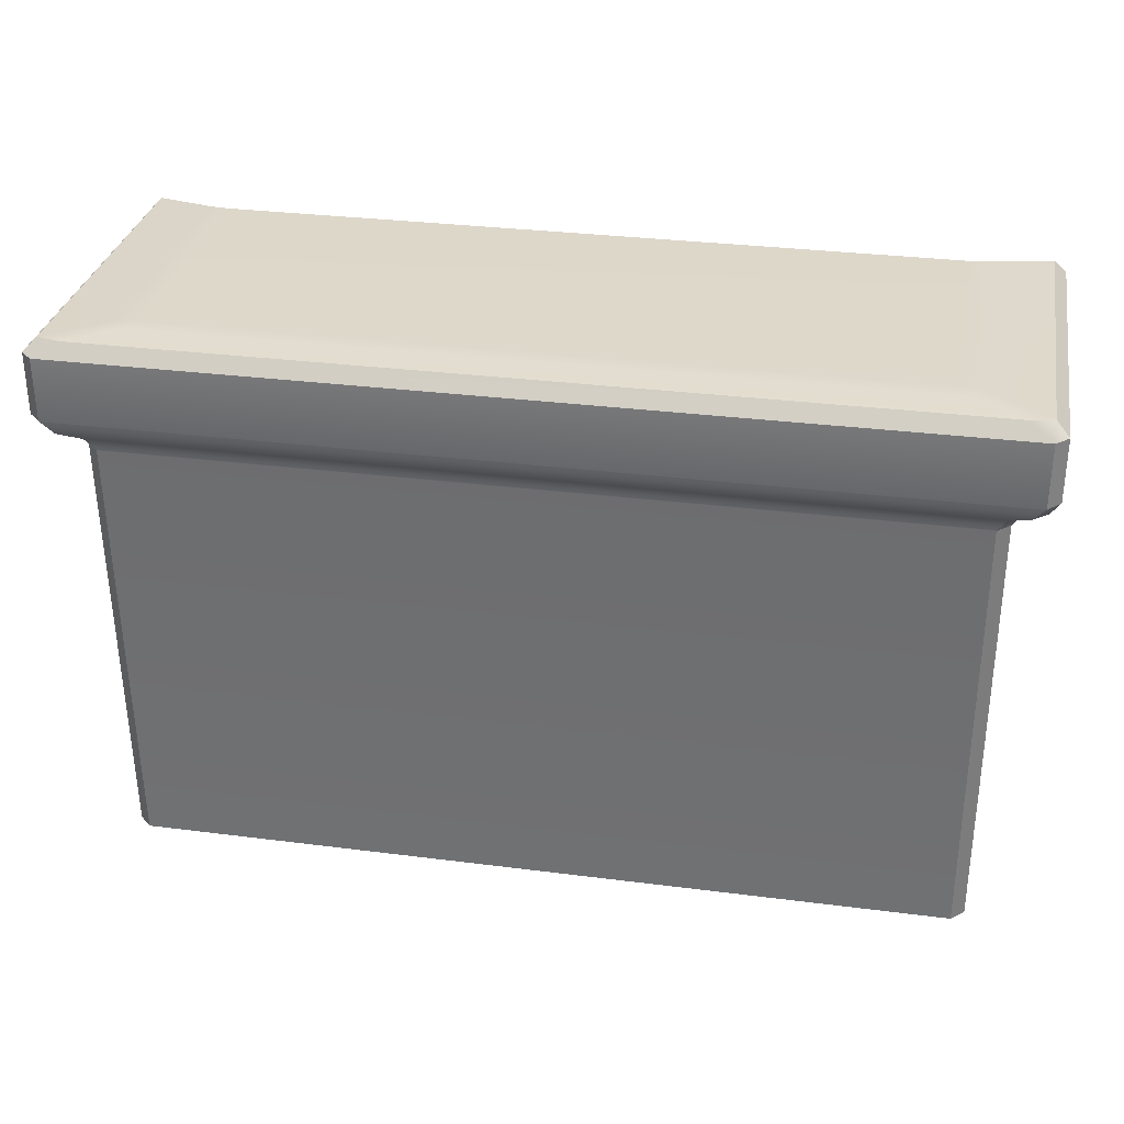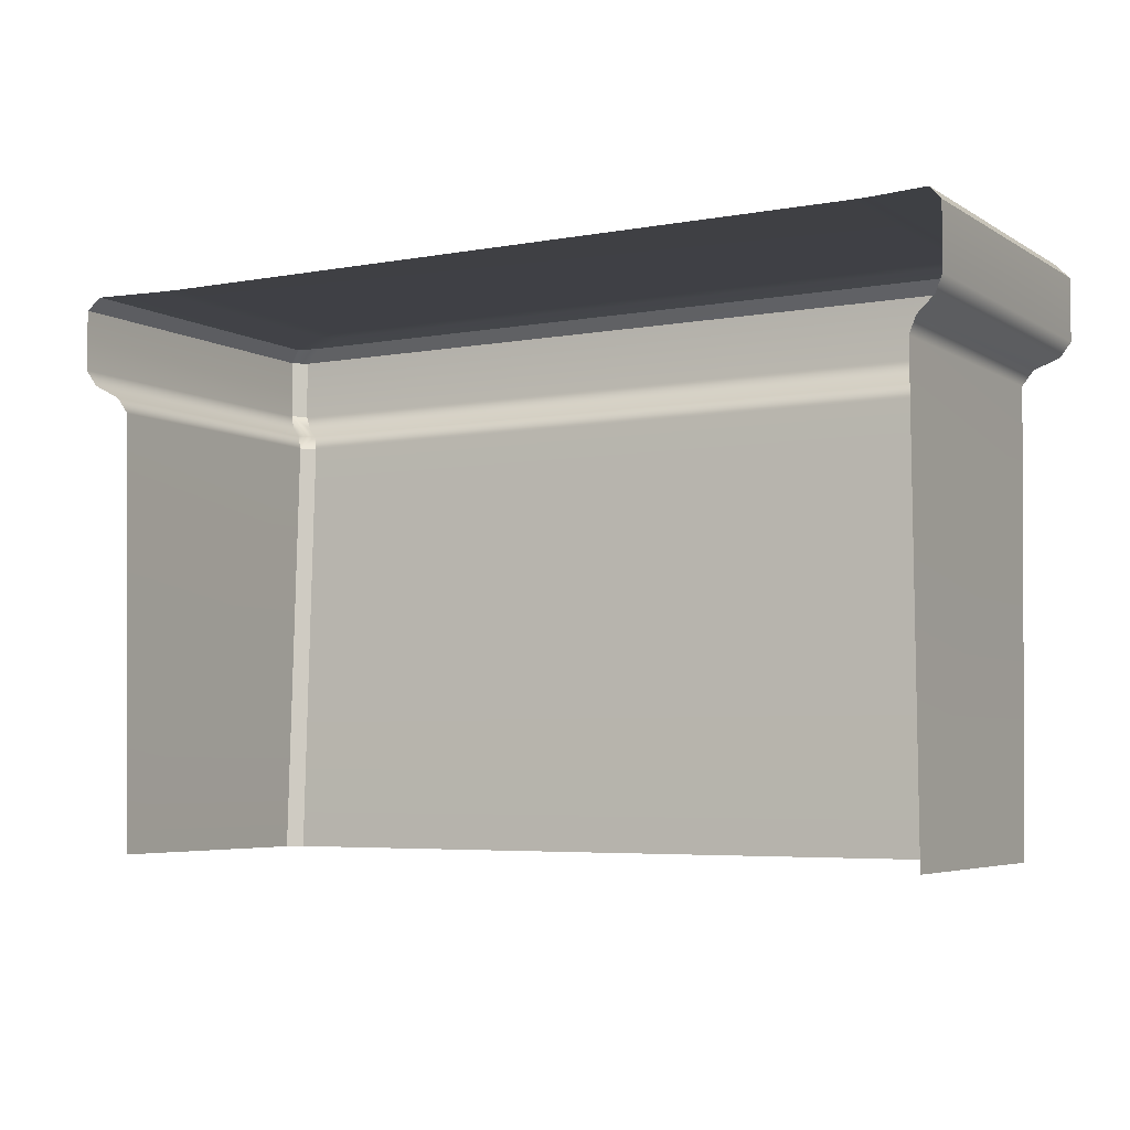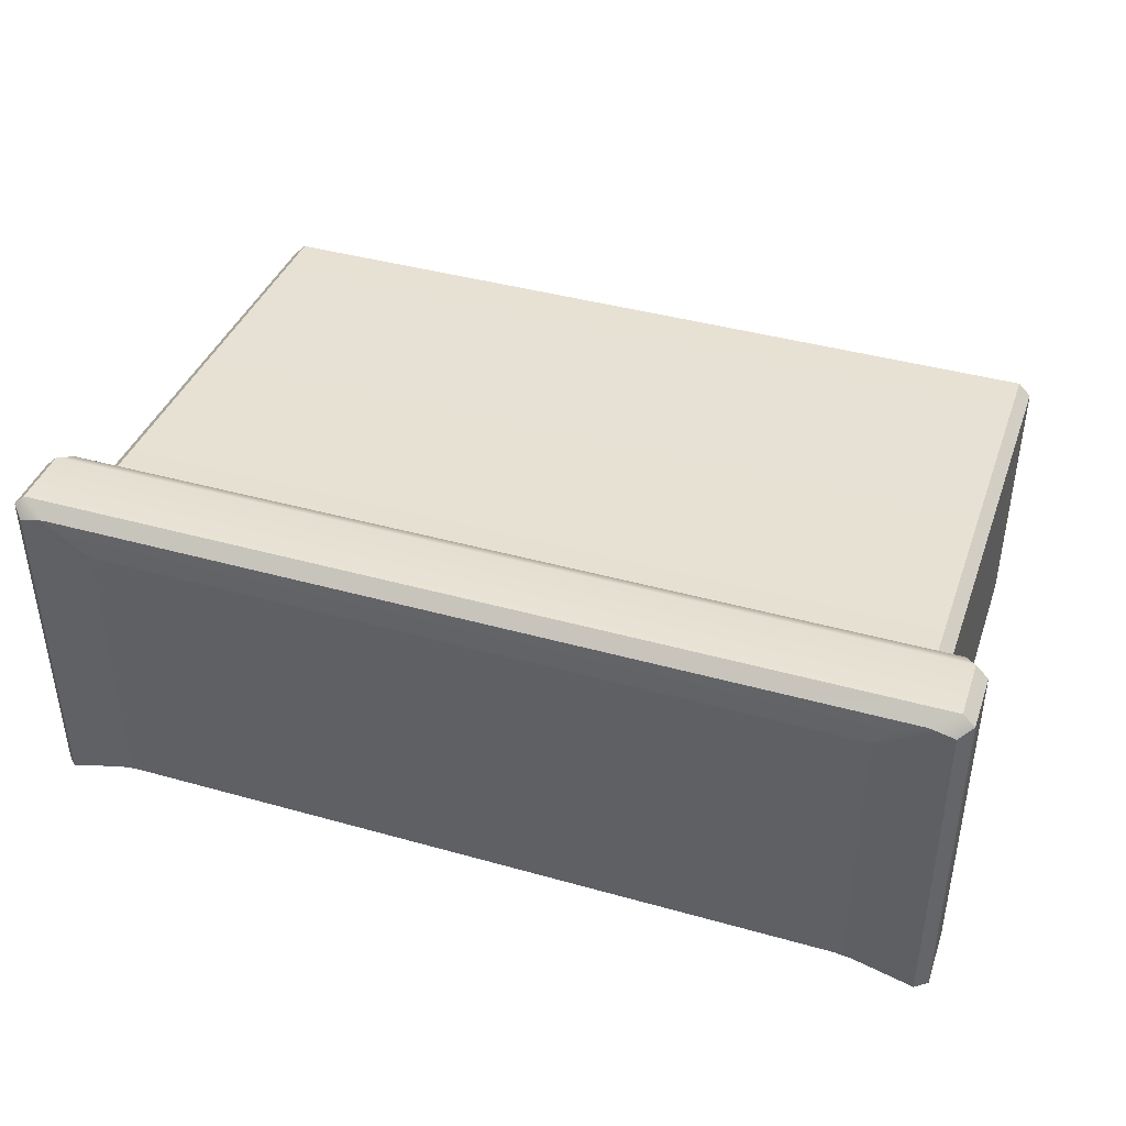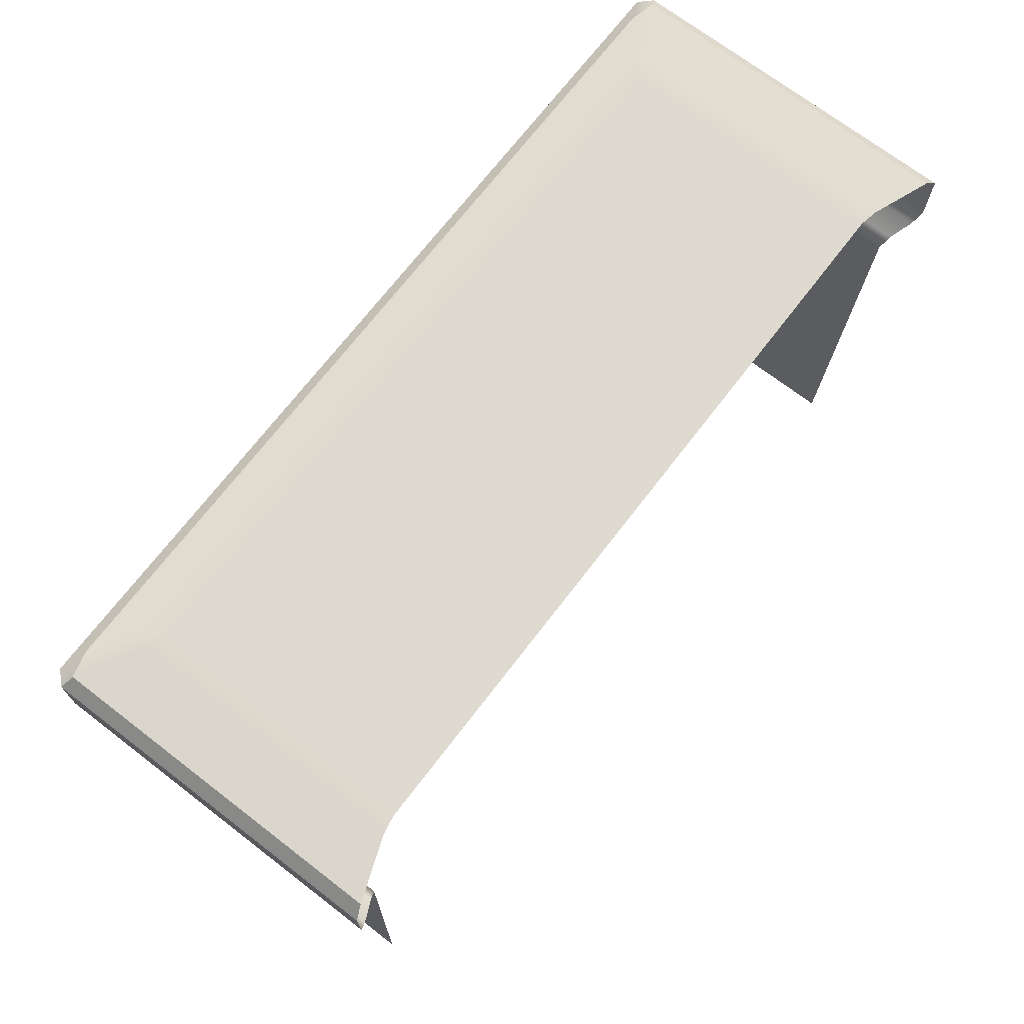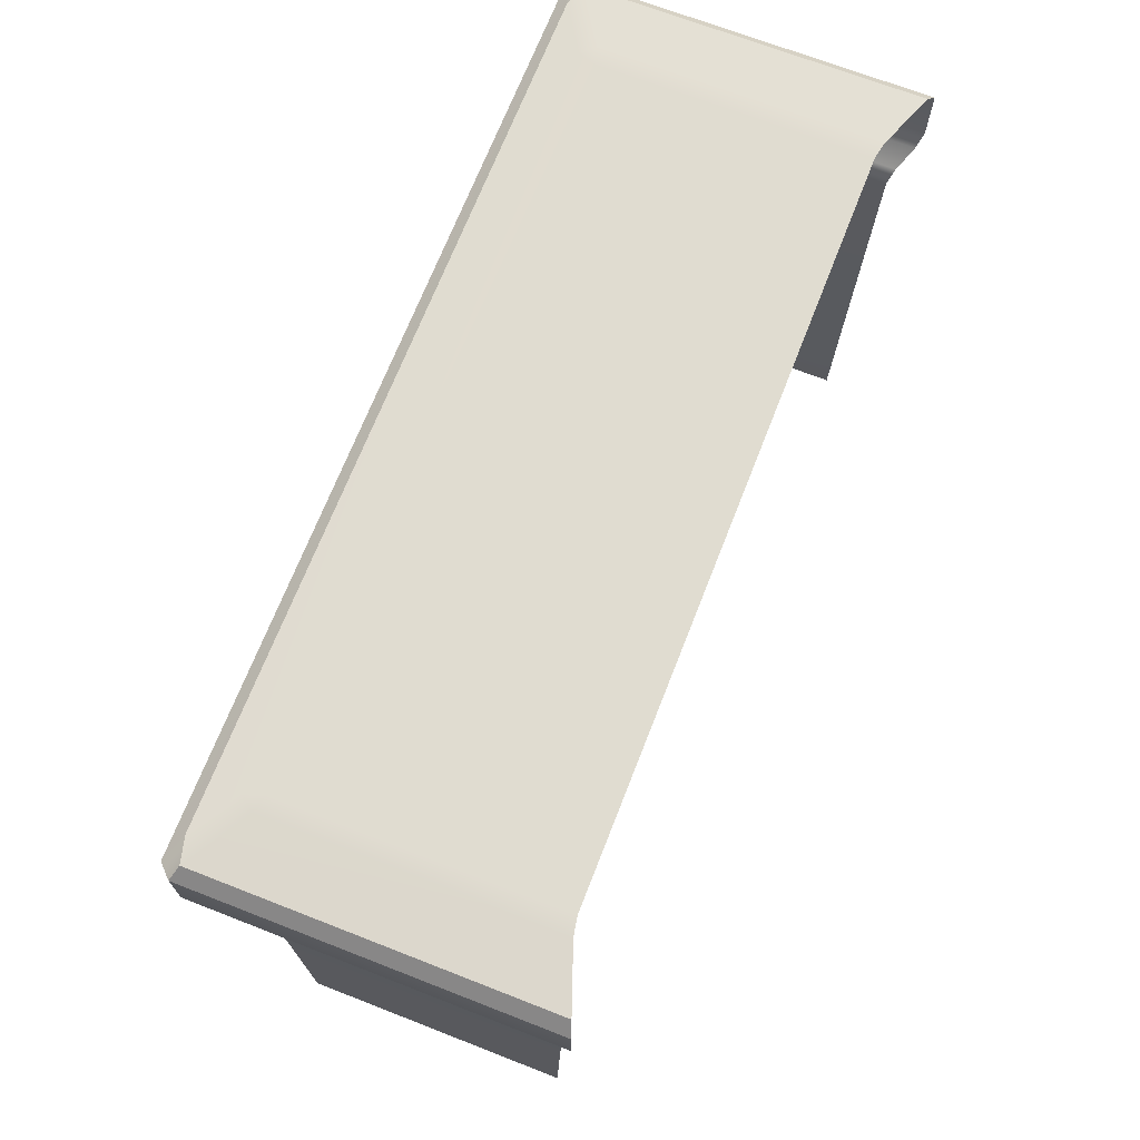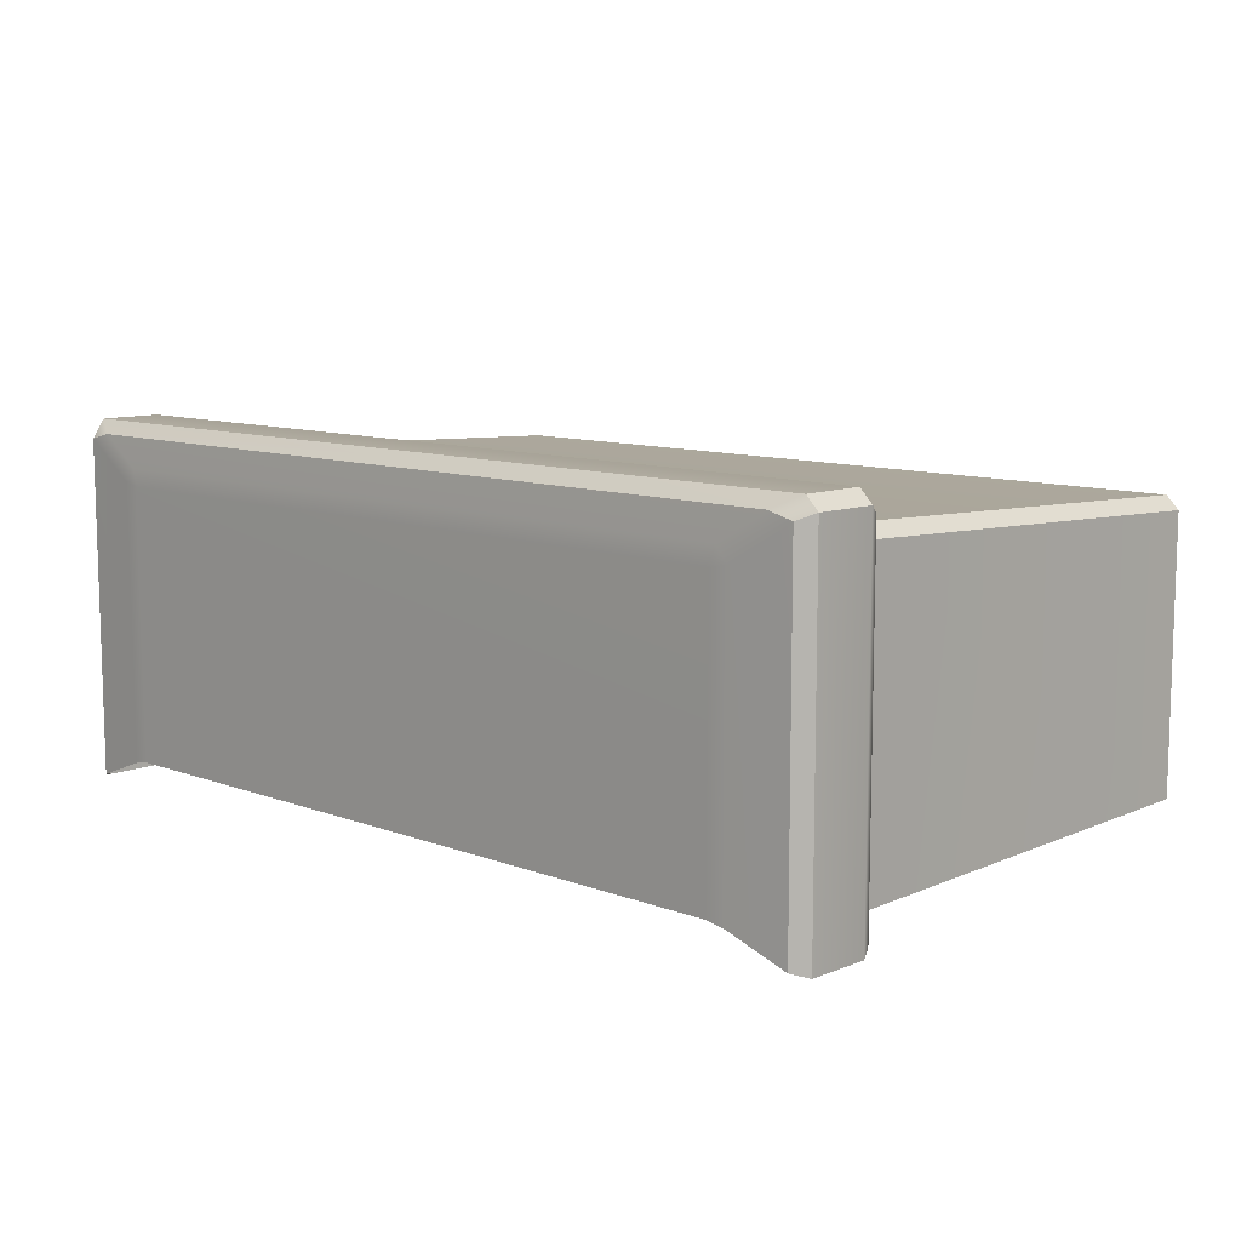
<metadata>
{"format":"obj","ext":"obj","renderer":"f3d","projection":"perspective","resolution":1024,"background":"white","views":[{"elev":30.9,"azim":10.4,"up":"+Y"},{"elev":-5.1,"azim":-150.2,"up":"+Y"},{"elev":41.3,"azim":-161.2,"up":"+Z"},{"elev":70.9,"azim":127.5,"up":"+Y"},{"elev":69.5,"azim":111.3,"up":"+Y"},{"elev":9.9,"azim":-135.7,"up":"+Z"}]}
</metadata>
<code>
g default
v 10.55 -9.722 -2.575
v -10.56 -9.722 -2.575
v -9.402 4.531 4.65
v -9.241 4.552 4.198
v -9.694 4.538 4.299
v 9.689 4.538 4.299
v 9.236 4.552 4.198
v 9.397 4.531 4.65
v -10.24 -9.722 4.425
v -10.56 -9.722 4.104
v -10.56 1.453 4.542
v -10.25 1.463 4.857
v -10.45 1.855 5.072
v -10.78 1.845 4.738
v 10.55 -9.722 4.104
v 10.23 -9.722 4.425
v 10.45 1.858 5.075
v 10.24 1.458 4.857
v 10.56 1.456 4.546
v 10.78 1.847 4.736
v -9.693 4.538 -2.657
v -9.241 4.552 -2.575
v 9.236 4.552 -2.575
v 9.688 4.538 -2.657
v 10.78 1.846 -2.944
v 10.56 1.448 -2.826
v -11.29 2.175 5.193
v -10.92 2.162 5.495
v -11.19 2.564 5.704
v -11.51 2.567 5.389
v 11.5 2.567 5.389
v 11.19 2.56 5.704
v 10.93 2.164 5.498
v 11.29 2.175 5.193
v 11.19 4.45 5.235
v 10.56 4.461 5.389
v 11.2 4.123 5.704
v 11.5 4.121 5.394
v -11.51 4.121 5.394
v -11.21 4.129 5.704
v -10.58 4.46 5.393
v -11.19 4.45 5.235
v 11.5 2.572 -3.319
v 11.29 2.174 -3.207
v 11.19 4.449 -3.206
v 11.5 4.12 -3.319
v -11.51 4.12 -3.319
v -11.2 4.449 -3.206
v -10.56 1.448 -2.826
v -10.78 1.846 -2.944
v -11.29 2.174 -3.207
v -11.51 2.572 -3.319
g pCube1
f 3 5 42 41
f 4 3 8 7
f 5 4 22 21
f 6 8 36 35
f 7 6 24 23
f 10 9 12 11
f 11 14 50 49
f 13 12 18 17
f 14 13 28 27
f 16 15 19 18
f 17 20 34 33
f 20 19 26 25
f 27 30 52 51
f 29 28 33 32
f 30 29 40 39
f 31 34 44 43
f 32 31 38 37
f 35 38 46 45
f 37 36 41 40
f 39 42 48 47
f 29 32 37 40
f 12 9 16 18
f 13 17 33 28
f 8 3 41 36
f 4 7 23 22
f 35 45 24 6
f 31 43 46 38
f 20 25 44 34
f 19 15 1 26
f 11 49 2 10
f 27 51 50 14
f 39 47 52 30
f 5 21 48 42
f 3 4 5
f 6 7 8
f 11 12 13 14
f 17 18 19 20
f 27 28 29 30
f 31 32 33 34
f 35 36 37 38
f 39 40 41 42

</code>
